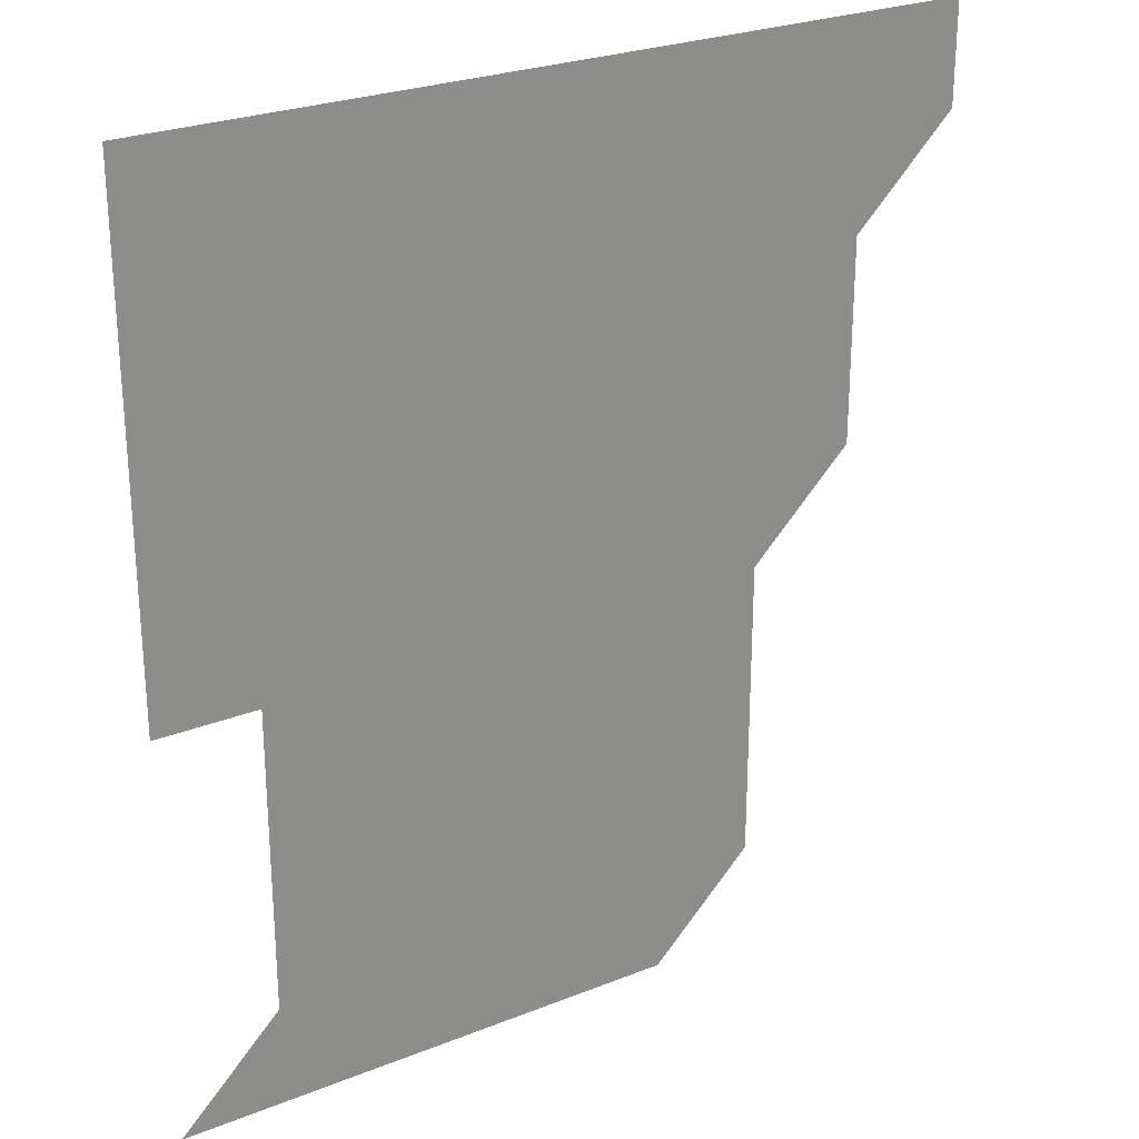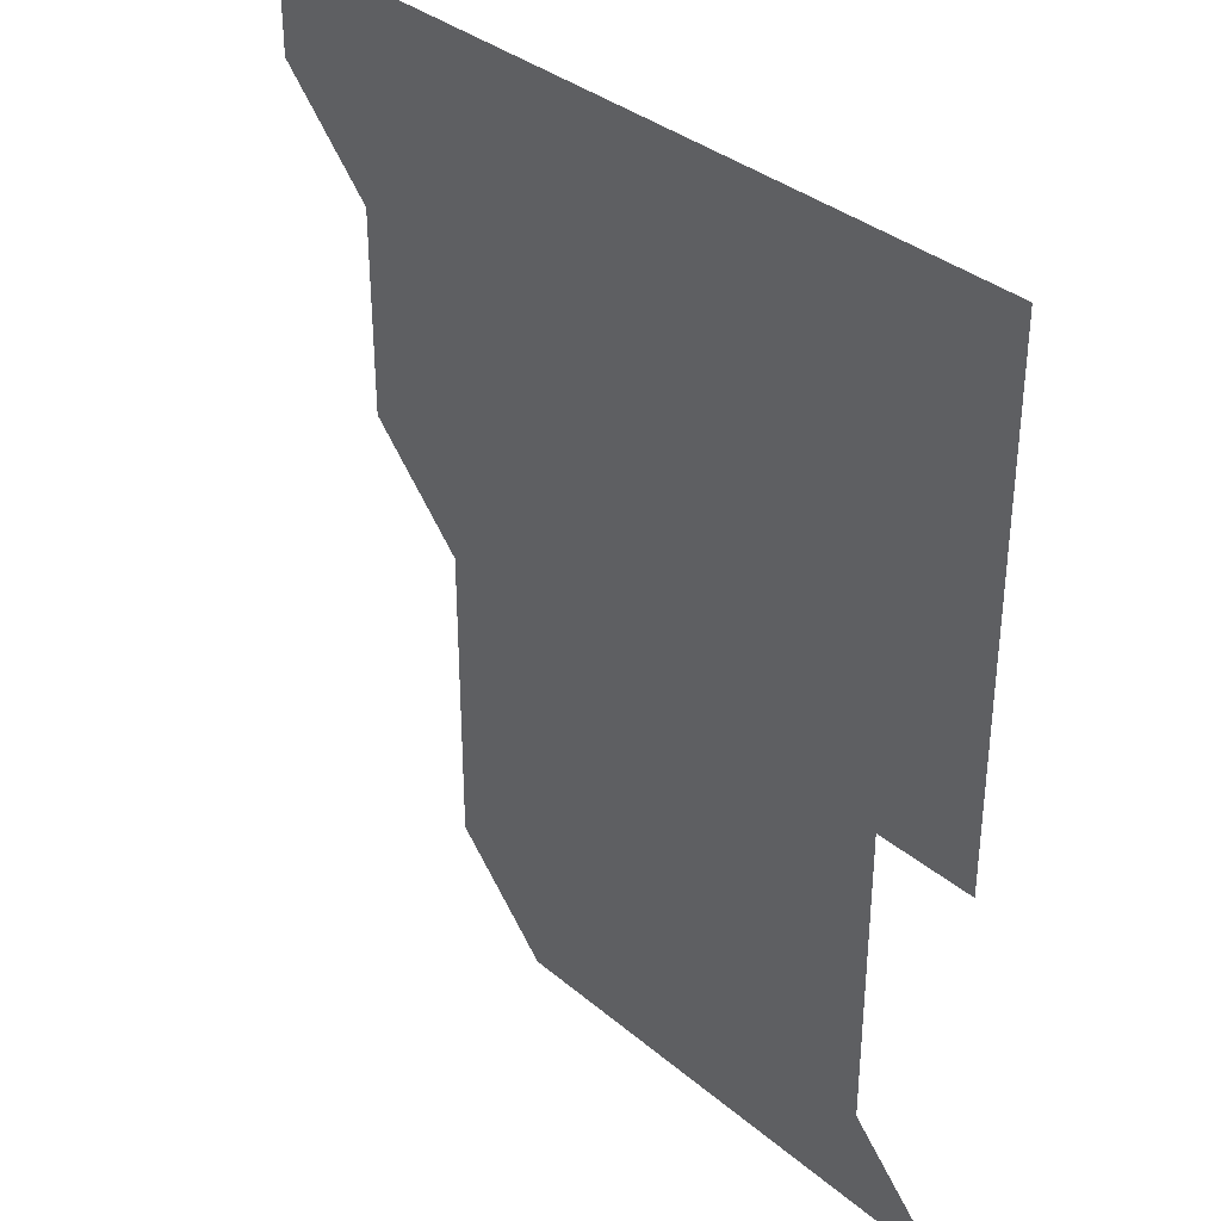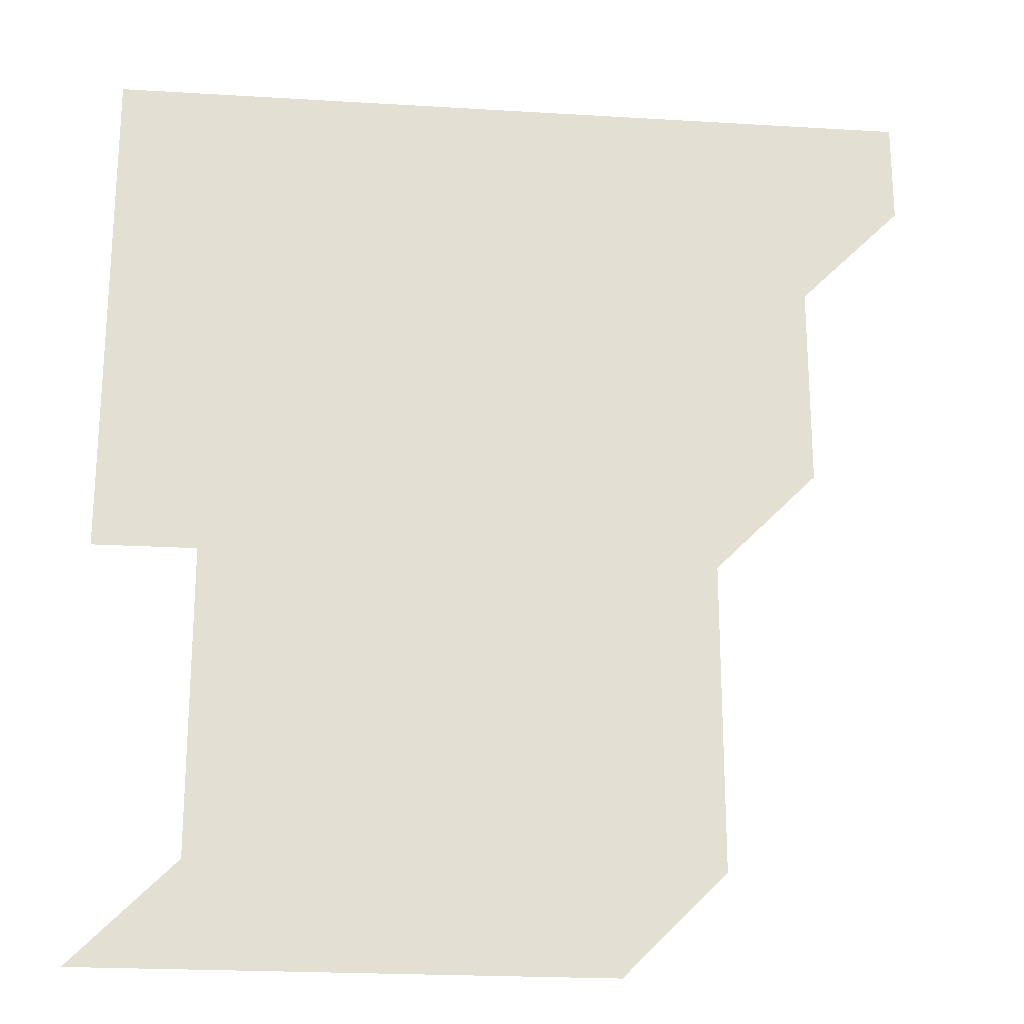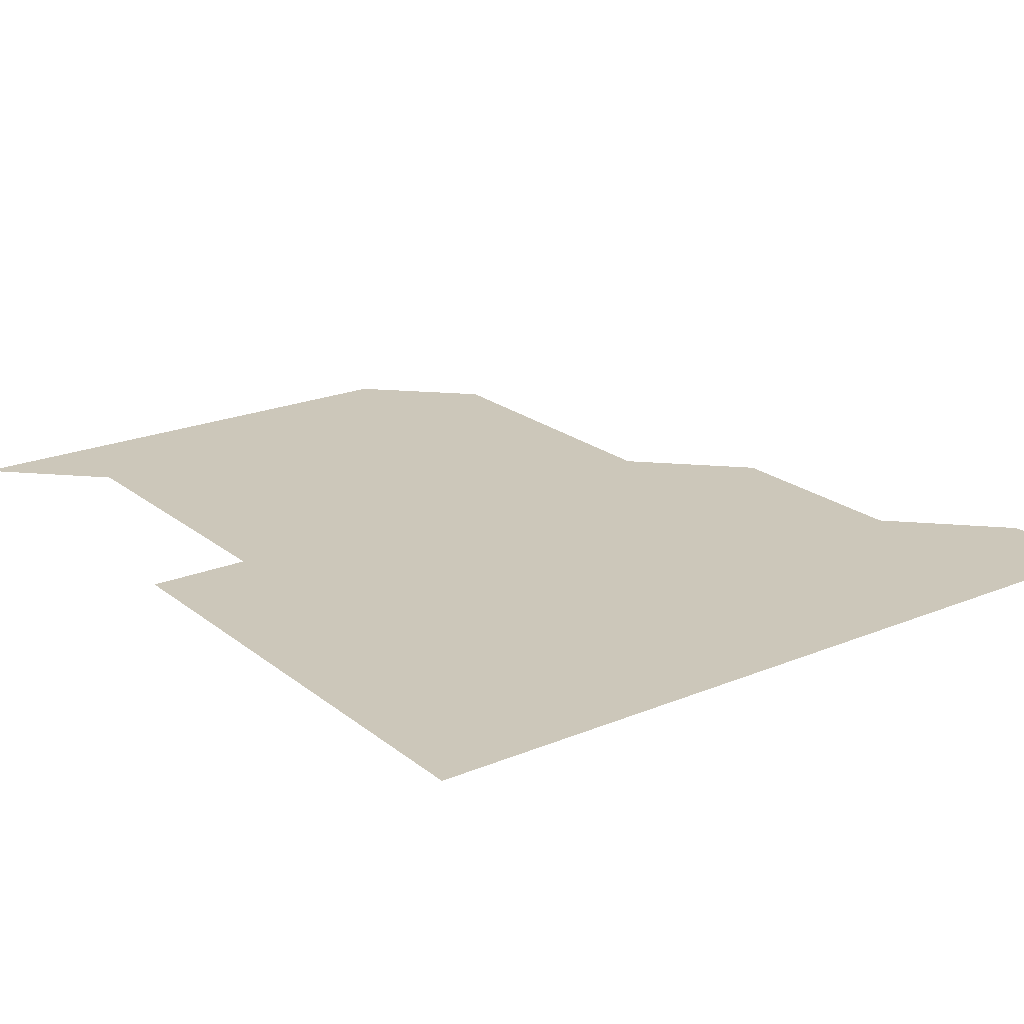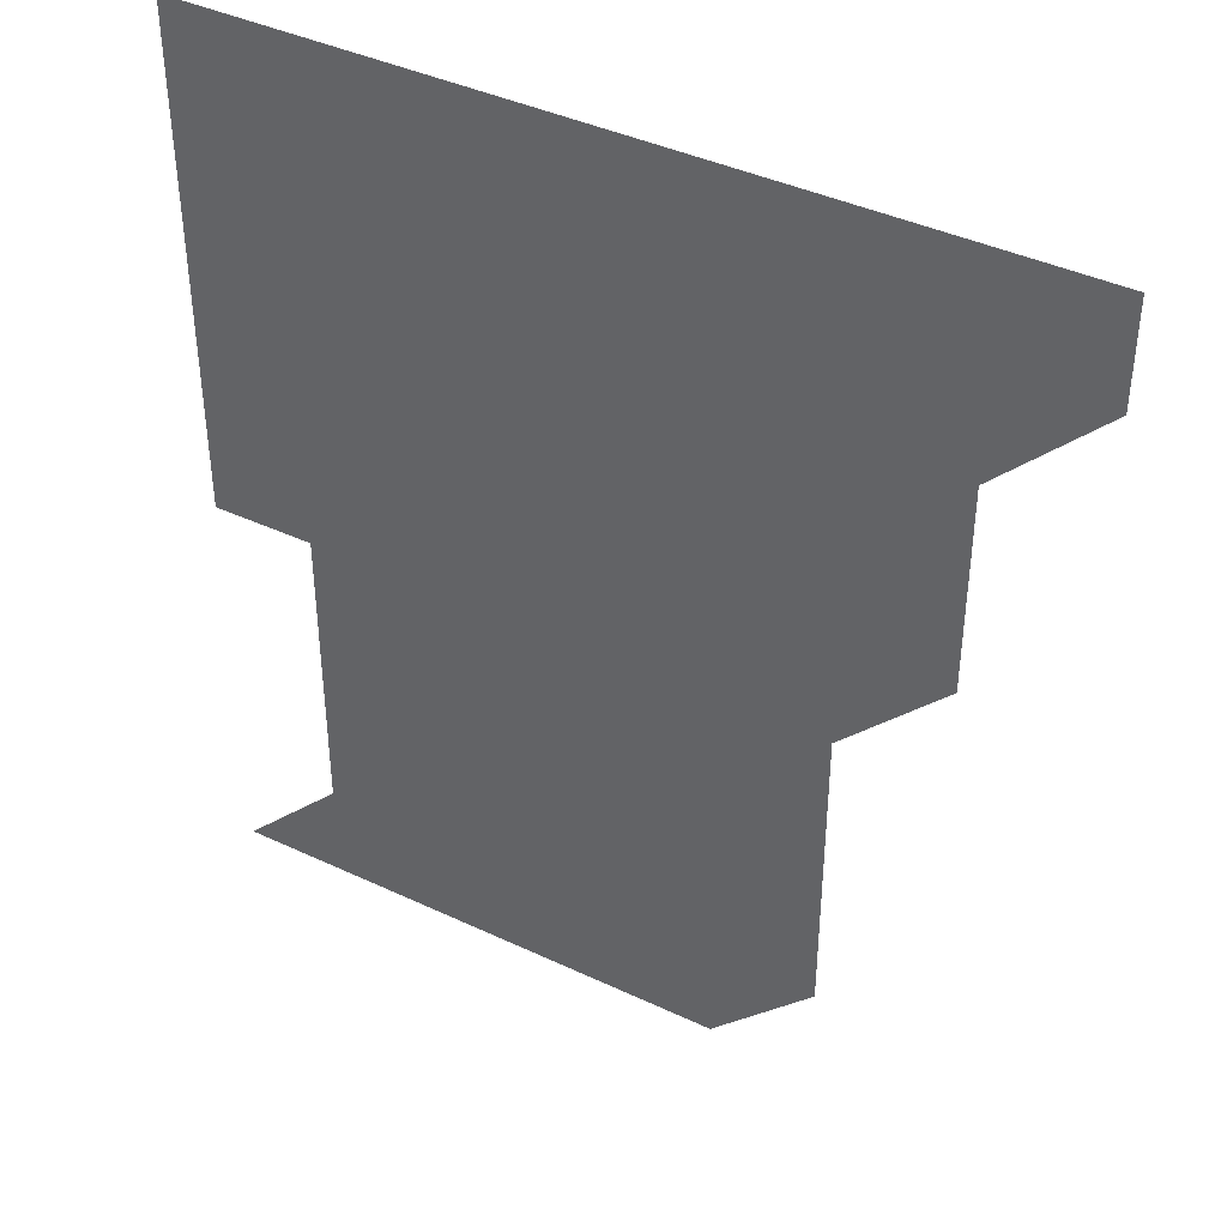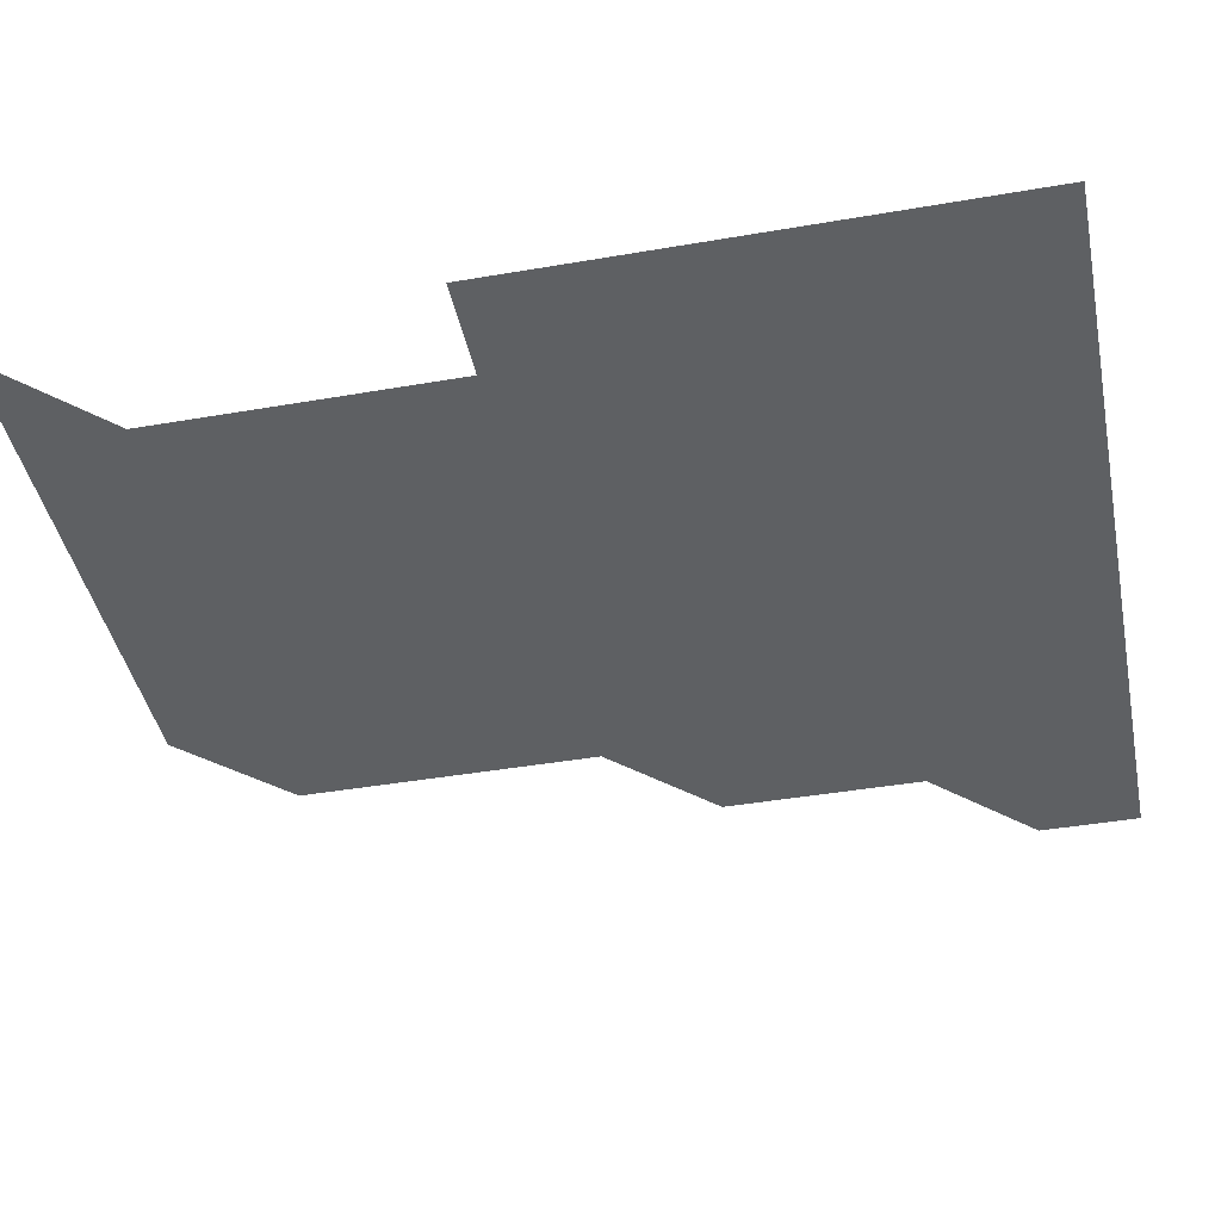
<metadata>
{"format":"obj","ext":"obj","renderer":"f3d","projection":"perspective","resolution":1024,"background":"white","views":[{"elev":26.1,"azim":147.8,"up":"+Y"},{"elev":35.3,"azim":47.8,"up":"+Y"},{"elev":-22.2,"azim":174.0,"up":"+Y"},{"elev":21.4,"azim":143.8,"up":"+Z"},{"elev":40.9,"azim":-150.1,"up":"+Y"},{"elev":-42.6,"azim":101.6,"up":"+Z"}]}
</metadata>
<code>
v 451 391 0
v 451 421 0
v 481 301 0
v 481 331 0
v 481 361 0
v 481 391 0
v 481 421 0
v 511 181 0
v 511 211 0
v 511 241 0
v 511 271 0
v 511 301 0
v 511 331 0
v 511 361 0
v 511 391 0
v 511 421 0
v 541 151 0
v 541 181 0
v 541 211 0
v 541 241 0
v 541 271 0
v 541 301 0
v 541 331 0
v 541 361 0
v 541 391 0
v 541 421 0
v 571 151 0
v 571 181 0
v 571 211 0
v 571 241 0
v 571 271 0
v 571 301 0
v 571 331 0
v 571 361 0
v 571 391 0
v 571 421 0
v 601 151 0
v 601 181 0
v 601 211 0
v 601 241 0
v 601 271 0
v 601 301 0
v 601 331 0
v 601 361 0
v 601 391 0
v 601 421 0
v 631 151 0
v 631 181 0
v 631 211 0
v 631 241 0
v 631 271 0
v 631 301 0
v 631 331 0
v 631 361 0
v 631 391 0
v 631 421 0
v 661 151 0
v 661 181 0
v 661 211 0
v 661 241 0
v 661 271 0
v 661 301 0
v 661 331 0
v 661 361 0
v 661 391 0
v 661 421 0
v 691 151 0
v 691 271 0
v 691 301 0
v 691 331 0
v 691 361 0
v 691 391 0
v 691 421 0
v 691 451 0
f 5 6 1
f 1 6 2
f 6 7 2
f 11 12 3
f 3 12 4
f 12 13 4
f 4 13 5
f 13 14 5
f 5 14 6
f 14 15 6
f 6 15 7
f 15 16 7
f 17 18 8
f 8 18 9
f 18 19 9
f 9 19 10
f 19 20 10
f 10 20 11
f 20 21 11
f 11 21 12
f 21 22 12
f 12 22 13
f 22 23 13
f 13 23 14
f 23 24 14
f 14 24 15
f 24 25 15
f 15 25 16
f 25 26 16
f 17 27 18
f 27 28 18
f 18 28 19
f 28 29 19
f 19 29 20
f 29 30 20
f 20 30 21
f 30 31 21
f 21 31 22
f 31 32 22
f 22 32 23
f 32 33 23
f 23 33 24
f 33 34 24
f 24 34 25
f 34 35 25
f 25 35 26
f 35 36 26
f 27 37 28
f 37 38 28
f 28 38 29
f 38 39 29
f 29 39 30
f 39 40 30
f 30 40 31
f 40 41 31
f 31 41 32
f 41 42 32
f 32 42 33
f 42 43 33
f 33 43 34
f 43 44 34
f 34 44 35
f 44 45 35
f 35 45 36
f 45 46 36
f 37 47 38
f 47 48 38
f 38 48 39
f 48 49 39
f 39 49 40
f 49 50 40
f 40 50 41
f 50 51 41
f 41 51 42
f 51 52 42
f 42 52 43
f 52 53 43
f 43 53 44
f 53 54 44
f 44 54 45
f 54 55 45
f 45 55 46
f 55 56 46
f 47 57 48
f 57 58 48
f 48 58 49
f 58 59 49
f 49 59 50
f 59 60 50
f 50 60 51
f 60 61 51
f 51 61 52
f 61 62 52
f 52 62 53
f 62 63 53
f 53 63 54
f 63 64 54
f 54 64 55
f 64 65 55
f 55 65 56
f 65 66 56
f 57 67 58
f 61 68 62
f 68 69 62
f 62 69 63
f 69 70 63
f 63 70 64
f 70 71 64
f 64 71 65
f 71 72 65
f 65 72 66
f 72 73 66

</code>
